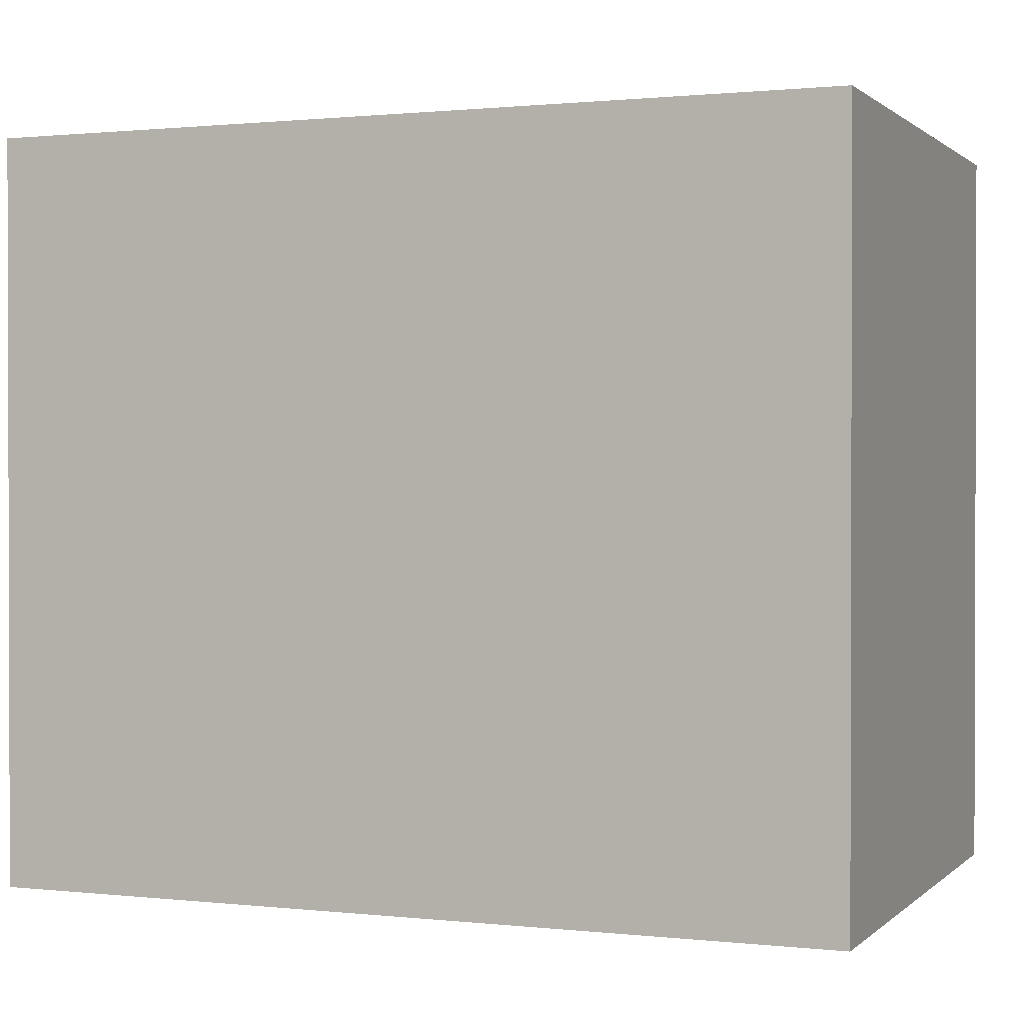
<metadata>
{"format":"obj","ext":"obj","renderer":"f3d","projection":"perspective","resolution":1024,"background":"white","views":[{"elev":0.9,"azim":21.9,"up":"+Y"}]}
</metadata>
<code>
v -0.6755 -0.5891 -0.4436
v 0.6755 -0.5891 -0.4436
v -0.6755 -0.5891 0.4436
v 0.6755 -0.5891 0.4436
v -0.6755 0.5891 -0.4436
v 0.6755 0.5891 -0.4436
v -0.6755 0.5891 0.4436
v 0.6755 0.5891 0.4436
v 0 0.5891 0
v 0.6755 0.5891 0
v 0 0.5891 -0.4436
v -0.6755 0.5891 0
v 0 0.5891 0.4436
v -0.6755 -0.5891 0
v -0.6755 0 0
v -0.6755 0 -0.4436
v -0.6755 0 0.4436
v 0 -0.5891 -0.4436
v 0 -0.5891 0
v 0.6755 -0.5891 0
v 0 -0.5891 0.4436
v 0.6755 0 -0.4436
v 0.6755 0 0
v 0.6755 0 0.4436
v 0 0 0.4436
v 0 0 -0.4436
v -0.3377 0.5891 -0.2218
v 0 0.5891 -0.2218
v -0.3377 0.5891 -0.4436
v 0.3377 0.5891 0.2218
v 0.6755 0.5891 0.2218
v 0.3377 0.5891 0
v 0.6755 0.5891 -0.2218
v 0.3377 0.5891 -0.4436
v 0.3377 0.5891 -0.2218
v -0.6755 0.5891 -0.2218
v -0.3377 0.5891 0
v -0.6755 0.5891 0.2218
v -0.3377 0.5891 0.4436
v -0.3377 0.5891 0.2218
v 0.3377 0.5891 0.4436
v 0 0.5891 0.2218
v -0.6755 -0.5891 -0.2218
v -0.6755 -0.2945 -0.2218
v -0.6755 -0.2945 -0.4436
v -0.6755 -0.5891 0.2218
v -0.6755 -0.2945 0.2218
v -0.6755 -0.2945 0
v -0.6755 0.2945 -0.2218
v -0.6755 0.2945 -0.4436
v -0.6755 0 -0.2218
v -0.6755 -0.2945 0.4436
v -0.6755 0 0.2218
v -0.6755 0.2945 0.4436
v -0.6755 0.2945 0.2218
v -0.6755 0.2945 0
v -0.3377 -0.5891 -0.4436
v -0.3377 -0.5891 -0.2218
v 0.3377 -0.5891 -0.4436
v 0.3377 -0.5891 -0.2218
v 0 -0.5891 -0.2218
v -0.3377 -0.5891 0.2218
v -0.3377 -0.5891 0
v 0.6755 -0.5891 -0.2218
v 0.3377 -0.5891 0
v 0.6755 -0.5891 0.2218
v 0.3377 -0.5891 0.4436
v 0.3377 -0.5891 0.2218
v -0.3377 -0.5891 0.4436
v 0 -0.5891 0.2218
v 0.6755 -0.2945 -0.4436
v 0.6755 0 -0.2218
v 0.6755 -0.2945 -0.2218
v 0.6755 0.2945 -0.4436
v 0.6755 0.2945 -0.2218
v 0.6755 0.2945 0.2218
v 0.6755 0.2945 0
v 0.6755 -0.2945 0
v 0.6755 0.2945 0.4436
v 0.6755 0 0.2218
v 0.6755 -0.2945 0.4436
v 0.6755 -0.2945 0.2218
v 0 -0.2945 0.4436
v -0.3377 -0.2945 0.4436
v 0.3377 -0.2945 0.4436
v 0.3377 0.2945 0.4436
v 0.3377 0 0.4436
v -0.3377 0 0.4436
v 0 0.2945 0.4436
v -0.3377 0.2945 0.4436
v -0.3377 -0.2945 -0.4436
v -0.3377 0.2945 -0.4436
v -0.3377 0 -0.4436
v 0.3377 -0.2945 -0.4436
v 0 -0.2945 -0.4436
v 0.3377 0 -0.4436
v 0 0.2945 -0.4436
v 0.3377 0.2945 -0.4436
v -0.5066 0.5891 -0.3327
v -0.3377 0.5891 -0.3327
v -0.5066 0.5891 -0.4436
v -0.1689 0.5891 -0.1109
v 0 0.5891 -0.1109
v -0.1689 0.5891 -0.2218
v 0 0.5891 -0.3327
v -0.1689 0.5891 -0.4436
v -0.1689 0.5891 -0.3327
v 0.1689 0.5891 0.1109
v 0.3377 0.5891 0.1109
v 0.1689 0.5891 0
v 0.5066 0.5891 0.3327
v 0.6755 0.5891 0.3327
v 0.5066 0.5891 0.2218
v 0.6755 0.5891 0.1109
v 0.5066 0.5891 0
v 0.5066 0.5891 0.1109
v 0.6755 0.5891 -0.1109
v 0.5066 0.5891 -0.2218
v 0.5066 0.5891 -0.1109
v 0.6755 0.5891 -0.3327
v 0.5066 0.5891 -0.4436
v 0.5066 0.5891 -0.3327
v 0.1689 0.5891 -0.4436
v 0.1689 0.5891 -0.3327
v 0.3377 0.5891 -0.3327
v 0.1689 0.5891 -0.1109
v 0.3377 0.5891 -0.1109
v 0.1689 0.5891 -0.2218
v -0.6755 0.5891 -0.3327
v -0.5066 0.5891 -0.2218
v -0.6755 0.5891 -0.1109
v -0.5066 0.5891 0
v -0.5066 0.5891 -0.1109
v -0.1689 0.5891 0
v -0.3377 0.5891 -0.1109
v -0.6755 0.5891 0.1109
v -0.5066 0.5891 0.2218
v -0.5066 0.5891 0.1109
v -0.6755 0.5891 0.3327
v -0.5066 0.5891 0.4436
v -0.5066 0.5891 0.3327
v -0.1689 0.5891 0.4436
v -0.1689 0.5891 0.3327
v -0.3377 0.5891 0.3327
v 0.1689 0.5891 0.4436
v 0.1689 0.5891 0.3327
v 0 0.5891 0.3327
v 0.5066 0.5891 0.4436
v 0.3377 0.5891 0.3327
v 0 0.5891 0.1109
v 0.1689 0.5891 0.2218
v -0.3377 0.5891 0.1109
v -0.1689 0.5891 0.2218
v -0.1689 0.5891 0.1109
v -0.6755 -0.5891 -0.3327
v -0.6755 -0.4418 -0.3327
v -0.6755 -0.4418 -0.4436
v -0.6755 -0.5891 -0.1109
v -0.6755 -0.4418 -0.1109
v -0.6755 -0.4418 -0.2218
v -0.6755 -0.1473 -0.3327
v -0.6755 -0.1473 -0.4436
v -0.6755 -0.2945 -0.3327
v -0.6755 -0.5891 0.1109
v -0.6755 -0.4418 0.1109
v -0.6755 -0.4418 0
v -0.6755 -0.5891 0.3327
v -0.6755 -0.4418 0.3327
v -0.6755 -0.4418 0.2218
v -0.6755 -0.1473 0.1109
v -0.6755 -0.1473 0
v -0.6755 -0.2945 0.1109
v -0.6755 0.1473 -0.1109
v -0.6755 0.1473 -0.2218
v -0.6755 0 -0.1109
v -0.6755 0.4418 -0.3327
v -0.6755 0.4418 -0.4436
v -0.6755 0.2945 -0.3327
v -0.6755 0.1473 -0.4436
v -0.6755 0 -0.3327
v -0.6755 0.1473 -0.3327
v -0.6755 -0.2945 -0.1109
v -0.6755 -0.1473 -0.1109
v -0.6755 -0.1473 -0.2218
v -0.6755 -0.4418 0.4436
v -0.6755 -0.2945 0.3327
v -0.6755 -0.1473 0.4436
v -0.6755 0 0.3327
v -0.6755 -0.1473 0.3327
v -0.6755 0 0.1109
v -0.6755 -0.1473 0.2218
v -0.6755 0.1473 0.4436
v -0.6755 0.2945 0.3327
v -0.6755 0.1473 0.3327
v -0.6755 0.4418 0.4436
v -0.6755 0.4418 0.3327
v -0.6755 0.4418 0.1109
v -0.6755 0.4418 0.2218
v -0.6755 0.4418 -0.1109
v -0.6755 0.4418 0
v -0.6755 0.4418 -0.2218
v -0.6755 0.1473 0
v -0.6755 0.2945 -0.1109
v -0.6755 0.1473 0.2218
v -0.6755 0.2945 0.1109
v -0.6755 0.1473 0.1109
v -0.5066 -0.5891 -0.4436
v -0.5066 -0.5891 -0.3327
v -0.1689 -0.5891 -0.4436
v -0.1689 -0.5891 -0.3327
v -0.3377 -0.5891 -0.3327
v -0.5066 -0.5891 -0.1109
v -0.5066 -0.5891 -0.2218
v 0.1689 -0.5891 -0.4436
v 0.1689 -0.5891 -0.3327
v 0 -0.5891 -0.3327
v 0.5066 -0.5891 -0.4436
v 0.5066 -0.5891 -0.3327
v 0.3377 -0.5891 -0.3327
v 0.1689 -0.5891 -0.1109
v 0 -0.5891 -0.1109
v 0.1689 -0.5891 -0.2218
v -0.1689 -0.5891 0.1109
v -0.3377 -0.5891 0.1109
v -0.1689 -0.5891 0
v -0.5066 -0.5891 0.3327
v -0.5066 -0.5891 0.2218
v -0.5066 -0.5891 0
v -0.5066 -0.5891 0.1109
v -0.1689 -0.5891 -0.2218
v -0.1689 -0.5891 -0.1109
v -0.3377 -0.5891 -0.1109
v 0.6755 -0.5891 -0.3327
v 0.5066 -0.5891 -0.2218
v 0.6755 -0.5891 -0.1109
v 0.5066 -0.5891 0
v 0.5066 -0.5891 -0.1109
v 0.1689 -0.5891 0
v 0.3377 -0.5891 -0.1109
v 0.6755 -0.5891 0.1109
v 0.5066 -0.5891 0.2218
v 0.5066 -0.5891 0.1109
v 0.6755 -0.5891 0.3327
v 0.5066 -0.5891 0.4436
v 0.5066 -0.5891 0.3327
v 0.1689 -0.5891 0.4436
v 0.1689 -0.5891 0.3327
v 0.3377 -0.5891 0.3327
v -0.1689 -0.5891 0.4436
v -0.1689 -0.5891 0.3327
v 0 -0.5891 0.3327
v -0.5066 -0.5891 0.4436
v -0.3377 -0.5891 0.3327
v 0 -0.5891 0.1109
v -0.1689 -0.5891 0.2218
v 0.3377 -0.5891 0.1109
v 0.1689 -0.5891 0.2218
v 0.1689 -0.5891 0.1109
v 0.6755 -0.4418 -0.4436
v 0.6755 -0.2945 -0.3327
v 0.6755 -0.4418 -0.3327
v 0.6755 -0.1473 -0.4436
v 0.6755 0 -0.3327
v 0.6755 -0.1473 -0.3327
v 0.6755 0 -0.1109
v 0.6755 -0.1473 -0.1109
v 0.6755 -0.1473 -0.2218
v 0.6755 0.1473 -0.4436
v 0.6755 0.2945 -0.3327
v 0.6755 0.1473 -0.3327
v 0.6755 0.4418 -0.4436
v 0.6755 0.4418 -0.3327
v 0.6755 0.4418 -0.1109
v 0.6755 0.4418 -0.2218
v 0.6755 0.4418 0.1109
v 0.6755 0.4418 0
v 0.6755 0.4418 0.3327
v 0.6755 0.4418 0.2218
v 0.6755 0.1473 0.1109
v 0.6755 0.1473 0
v 0.6755 0.2945 0.1109
v 0.6755 0.1473 -0.2218
v 0.6755 0.2945 -0.1109
v 0.6755 0.1473 -0.1109
v 0.6755 -0.4418 -0.2218
v 0.6755 -0.1473 0
v 0.6755 -0.2945 -0.1109
v 0.6755 -0.4418 0
v 0.6755 -0.4418 -0.1109
v 0.6755 0.1473 0.2218
v 0.6755 0 0.1109
v 0.6755 0.4418 0.4436
v 0.6755 0.2945 0.3327
v 0.6755 0.1473 0.4436
v 0.6755 0 0.3327
v 0.6755 0.1473 0.3327
v 0.6755 -0.1473 0.4436
v 0.6755 -0.2945 0.3327
v 0.6755 -0.1473 0.3327
v 0.6755 -0.4418 0.4436
v 0.6755 -0.4418 0.3327
v 0.6755 -0.4418 0.1109
v 0.6755 -0.4418 0.2218
v 0.6755 -0.1473 0.1109
v 0.6755 -0.1473 0.2218
v 0.6755 -0.2945 0.1109
v -0.3377 -0.4418 0.4436
v -0.5066 -0.4418 0.4436
v 0 -0.4418 0.4436
v -0.1689 -0.4418 0.4436
v 0 -0.1473 0.4436
v -0.1689 -0.1473 0.4436
v -0.1689 -0.2945 0.4436
v 0.3377 -0.4418 0.4436
v 0.1689 -0.4418 0.4436
v 0.5066 -0.4418 0.4436
v 0.5066 -0.1473 0.4436
v 0.5066 -0.2945 0.4436
v 0.5066 0.1473 0.4436
v 0.5066 0 0.4436
v 0.5066 0.4418 0.4436
v 0.5066 0.2945 0.4436
v 0.1689 0.1473 0.4436
v 0.1689 0 0.4436
v 0.3377 0.1473 0.4436
v 0.1689 -0.2945 0.4436
v 0.3377 -0.1473 0.4436
v 0.1689 -0.1473 0.4436
v -0.5066 -0.2945 0.4436
v -0.1689 0 0.4436
v -0.3377 -0.1473 0.4436
v -0.5066 0 0.4436
v -0.5066 -0.1473 0.4436
v 0.1689 0.2945 0.4436
v 0 0.1473 0.4436
v 0.3377 0.4418 0.4436
v 0 0.4418 0.4436
v 0.1689 0.4418 0.4436
v -0.3377 0.4418 0.4436
v -0.1689 0.4418 0.4436
v -0.5066 0.4418 0.4436
v -0.5066 0.1473 0.4436
v -0.5066 0.2945 0.4436
v -0.1689 0.1473 0.4436
v -0.1689 0.2945 0.4436
v -0.3377 0.1473 0.4436
v -0.5066 -0.4418 -0.4436
v -0.5066 -0.1473 -0.4436
v -0.5066 -0.2945 -0.4436
v -0.1689 -0.4418 -0.4436
v -0.3377 -0.4418 -0.4436
v -0.5066 0.1473 -0.4436
v -0.5066 0 -0.4436
v -0.5066 0.4418 -0.4436
v -0.5066 0.2945 -0.4436
v -0.1689 0.1473 -0.4436
v -0.1689 0 -0.4436
v -0.3377 0.1473 -0.4436
v 0.1689 -0.1473 -0.4436
v 0.1689 -0.2945 -0.4436
v 0 -0.1473 -0.4436
v 0.5066 -0.4418 -0.4436
v 0.3377 -0.4418 -0.4436
v 0 -0.4418 -0.4436
v 0.1689 -0.4418 -0.4436
v -0.3377 -0.1473 -0.4436
v -0.1689 -0.1473 -0.4436
v -0.1689 -0.2945 -0.4436
v 0.5066 -0.2945 -0.4436
v 0.1689 0 -0.4436
v 0.3377 -0.1473 -0.4436
v 0.5066 0 -0.4436
v 0.5066 -0.1473 -0.4436
v -0.1689 0.2945 -0.4436
v 0 0.1473 -0.4436
v -0.3377 0.4418 -0.4436
v 0 0.4418 -0.4436
v -0.1689 0.4418 -0.4436
v 0.3377 0.4418 -0.4436
v 0.1689 0.4418 -0.4436
v 0.5066 0.4418 -0.4436
v 0.5066 0.1473 -0.4436
v 0.5066 0.2945 -0.4436
v 0.1689 0.1473 -0.4436
v 0.1689 0.2945 -0.4436
v 0.3377 0.1473 -0.4436
f 5 99 101
f 99 27 100
f 100 29 101
f 99 100 101
f 27 102 104
f 102 9 103
f 103 28 104
f 102 103 104
f 28 105 107
f 105 11 106
f 106 29 107
f 105 106 107
f 27 104 100
f 104 28 107
f 107 29 100
f 104 107 100
f 9 108 110
f 108 30 109
f 109 32 110
f 108 109 110
f 30 111 113
f 111 8 112
f 112 31 113
f 111 112 113
f 31 114 116
f 114 10 115
f 115 32 116
f 114 115 116
f 30 113 109
f 113 31 116
f 116 32 109
f 113 116 109
f 10 117 119
f 117 33 118
f 118 35 119
f 117 118 119
f 33 120 122
f 120 6 121
f 121 34 122
f 120 121 122
f 34 123 125
f 123 11 124
f 124 35 125
f 123 124 125
f 33 122 118
f 122 34 125
f 125 35 118
f 122 125 118
f 9 110 103
f 110 32 126
f 126 28 103
f 110 126 103
f 32 115 127
f 115 10 119
f 119 35 127
f 115 119 127
f 35 124 128
f 124 11 105
f 105 28 128
f 124 105 128
f 32 127 126
f 127 35 128
f 128 28 126
f 127 128 126
f 5 129 99
f 129 36 130
f 130 27 99
f 129 130 99
f 36 131 133
f 131 12 132
f 132 37 133
f 131 132 133
f 37 134 135
f 134 9 102
f 102 27 135
f 134 102 135
f 36 133 130
f 133 37 135
f 135 27 130
f 133 135 130
f 12 136 138
f 136 38 137
f 137 40 138
f 136 137 138
f 38 139 141
f 139 7 140
f 140 39 141
f 139 140 141
f 39 142 144
f 142 13 143
f 143 40 144
f 142 143 144
f 38 141 137
f 141 39 144
f 144 40 137
f 141 144 137
f 13 145 147
f 145 41 146
f 146 42 147
f 145 146 147
f 41 148 149
f 148 8 111
f 111 30 149
f 148 111 149
f 30 108 151
f 108 9 150
f 150 42 151
f 108 150 151
f 41 149 146
f 149 30 151
f 151 42 146
f 149 151 146
f 12 138 132
f 138 40 152
f 152 37 132
f 138 152 132
f 40 143 153
f 143 13 147
f 147 42 153
f 143 147 153
f 42 150 154
f 150 9 134
f 134 37 154
f 150 134 154
f 40 153 152
f 153 42 154
f 154 37 152
f 153 154 152
f 1 155 157
f 155 43 156
f 156 45 157
f 155 156 157
f 43 158 160
f 158 14 159
f 159 44 160
f 158 159 160
f 44 161 163
f 161 16 162
f 162 45 163
f 161 162 163
f 43 160 156
f 160 44 163
f 163 45 156
f 160 163 156
f 14 164 166
f 164 46 165
f 165 48 166
f 164 165 166
f 46 167 169
f 167 3 168
f 168 47 169
f 167 168 169
f 47 170 172
f 170 15 171
f 171 48 172
f 170 171 172
f 46 169 165
f 169 47 172
f 172 48 165
f 169 172 165
f 15 173 175
f 173 49 174
f 174 51 175
f 173 174 175
f 49 176 178
f 176 5 177
f 177 50 178
f 176 177 178
f 50 179 181
f 179 16 180
f 180 51 181
f 179 180 181
f 49 178 174
f 178 50 181
f 181 51 174
f 178 181 174
f 14 166 159
f 166 48 182
f 182 44 159
f 166 182 159
f 48 171 183
f 171 15 175
f 175 51 183
f 171 175 183
f 51 180 184
f 180 16 161
f 161 44 184
f 180 161 184
f 48 183 182
f 183 51 184
f 184 44 182
f 183 184 182
f 3 185 168
f 185 52 186
f 186 47 168
f 185 186 168
f 52 187 189
f 187 17 188
f 188 53 189
f 187 188 189
f 53 190 191
f 190 15 170
f 170 47 191
f 190 170 191
f 52 189 186
f 189 53 191
f 191 47 186
f 189 191 186
f 17 192 194
f 192 54 193
f 193 55 194
f 192 193 194
f 54 195 196
f 195 7 139
f 139 38 196
f 195 139 196
f 38 136 198
f 136 12 197
f 197 55 198
f 136 197 198
f 54 196 193
f 196 38 198
f 198 55 193
f 196 198 193
f 12 131 200
f 131 36 199
f 199 56 200
f 131 199 200
f 36 129 201
f 129 5 176
f 176 49 201
f 129 176 201
f 49 173 203
f 173 15 202
f 202 56 203
f 173 202 203
f 36 201 199
f 201 49 203
f 203 56 199
f 201 203 199
f 17 194 188
f 194 55 204
f 204 53 188
f 194 204 188
f 55 197 205
f 197 12 200
f 200 56 205
f 197 200 205
f 56 202 206
f 202 15 190
f 190 53 206
f 202 190 206
f 55 205 204
f 205 56 206
f 206 53 204
f 205 206 204
f 1 207 155
f 207 57 208
f 208 43 155
f 207 208 155
f 57 209 211
f 209 18 210
f 210 58 211
f 209 210 211
f 58 212 213
f 212 14 158
f 158 43 213
f 212 158 213
f 57 211 208
f 211 58 213
f 213 43 208
f 211 213 208
f 18 214 216
f 214 59 215
f 215 61 216
f 214 215 216
f 59 217 219
f 217 2 218
f 218 60 219
f 217 218 219
f 60 220 222
f 220 19 221
f 221 61 222
f 220 221 222
f 59 219 215
f 219 60 222
f 222 61 215
f 219 222 215
f 19 223 225
f 223 62 224
f 224 63 225
f 223 224 225
f 62 226 227
f 226 3 167
f 167 46 227
f 226 167 227
f 46 164 229
f 164 14 228
f 228 63 229
f 164 228 229
f 62 227 224
f 227 46 229
f 229 63 224
f 227 229 224
f 18 216 210
f 216 61 230
f 230 58 210
f 216 230 210
f 61 221 231
f 221 19 225
f 225 63 231
f 221 225 231
f 63 228 232
f 228 14 212
f 212 58 232
f 228 212 232
f 61 231 230
f 231 63 232
f 232 58 230
f 231 232 230
f 2 233 218
f 233 64 234
f 234 60 218
f 233 234 218
f 64 235 237
f 235 20 236
f 236 65 237
f 235 236 237
f 65 238 239
f 238 19 220
f 220 60 239
f 238 220 239
f 64 237 234
f 237 65 239
f 239 60 234
f 237 239 234
f 20 240 242
f 240 66 241
f 241 68 242
f 240 241 242
f 66 243 245
f 243 4 244
f 244 67 245
f 243 244 245
f 67 246 248
f 246 21 247
f 247 68 248
f 246 247 248
f 66 245 241
f 245 67 248
f 248 68 241
f 245 248 241
f 21 249 251
f 249 69 250
f 250 70 251
f 249 250 251
f 69 252 253
f 252 3 226
f 226 62 253
f 252 226 253
f 62 223 255
f 223 19 254
f 254 70 255
f 223 254 255
f 69 253 250
f 253 62 255
f 255 70 250
f 253 255 250
f 20 242 236
f 242 68 256
f 256 65 236
f 242 256 236
f 68 247 257
f 247 21 251
f 251 70 257
f 247 251 257
f 70 254 258
f 254 19 238
f 238 65 258
f 254 238 258
f 68 257 256
f 257 70 258
f 258 65 256
f 257 258 256
f 2 259 261
f 259 71 260
f 260 73 261
f 259 260 261
f 71 262 264
f 262 22 263
f 263 72 264
f 262 263 264
f 72 265 267
f 265 23 266
f 266 73 267
f 265 266 267
f 71 264 260
f 264 72 267
f 267 73 260
f 264 267 260
f 22 268 270
f 268 74 269
f 269 75 270
f 268 269 270
f 74 271 272
f 271 6 120
f 120 33 272
f 271 120 272
f 33 117 274
f 117 10 273
f 273 75 274
f 117 273 274
f 74 272 269
f 272 33 274
f 274 75 269
f 272 274 269
f 10 114 276
f 114 31 275
f 275 77 276
f 114 275 276
f 31 112 278
f 112 8 277
f 277 76 278
f 112 277 278
f 76 279 281
f 279 23 280
f 280 77 281
f 279 280 281
f 31 278 275
f 278 76 281
f 281 77 275
f 278 281 275
f 22 270 263
f 270 75 282
f 282 72 263
f 270 282 263
f 75 273 283
f 273 10 276
f 276 77 283
f 273 276 283
f 77 280 284
f 280 23 265
f 265 72 284
f 280 265 284
f 75 283 282
f 283 77 284
f 284 72 282
f 283 284 282
f 2 261 233
f 261 73 285
f 285 64 233
f 261 285 233
f 73 266 287
f 266 23 286
f 286 78 287
f 266 286 287
f 78 288 289
f 288 20 235
f 235 64 289
f 288 235 289
f 73 287 285
f 287 78 289
f 289 64 285
f 287 289 285
f 23 279 291
f 279 76 290
f 290 80 291
f 279 290 291
f 76 277 293
f 277 8 292
f 292 79 293
f 277 292 293
f 79 294 296
f 294 24 295
f 295 80 296
f 294 295 296
f 76 293 290
f 293 79 296
f 296 80 290
f 293 296 290
f 24 297 299
f 297 81 298
f 298 82 299
f 297 298 299
f 81 300 301
f 300 4 243
f 243 66 301
f 300 243 301
f 66 240 303
f 240 20 302
f 302 82 303
f 240 302 303
f 81 301 298
f 301 66 303
f 303 82 298
f 301 303 298
f 23 291 286
f 291 80 304
f 304 78 286
f 291 304 286
f 80 295 305
f 295 24 299
f 299 82 305
f 295 299 305
f 82 302 306
f 302 20 288
f 288 78 306
f 302 288 306
f 80 305 304
f 305 82 306
f 306 78 304
f 305 306 304
f 3 252 308
f 252 69 307
f 307 84 308
f 252 307 308
f 69 249 310
f 249 21 309
f 309 83 310
f 249 309 310
f 83 311 313
f 311 25 312
f 312 84 313
f 311 312 313
f 69 310 307
f 310 83 313
f 313 84 307
f 310 313 307
f 21 246 315
f 246 67 314
f 314 85 315
f 246 314 315
f 67 244 316
f 244 4 300
f 300 81 316
f 244 300 316
f 81 297 318
f 297 24 317
f 317 85 318
f 297 317 318
f 67 316 314
f 316 81 318
f 318 85 314
f 316 318 314
f 24 294 320
f 294 79 319
f 319 87 320
f 294 319 320
f 79 292 322
f 292 8 321
f 321 86 322
f 292 321 322
f 86 323 325
f 323 25 324
f 324 87 325
f 323 324 325
f 79 322 319
f 322 86 325
f 325 87 319
f 322 325 319
f 21 315 309
f 315 85 326
f 326 83 309
f 315 326 309
f 85 317 327
f 317 24 320
f 320 87 327
f 317 320 327
f 87 324 328
f 324 25 311
f 311 83 328
f 324 311 328
f 85 327 326
f 327 87 328
f 328 83 326
f 327 328 326
f 3 308 185
f 308 84 329
f 329 52 185
f 308 329 185
f 84 312 331
f 312 25 330
f 330 88 331
f 312 330 331
f 88 332 333
f 332 17 187
f 187 52 333
f 332 187 333
f 84 331 329
f 331 88 333
f 333 52 329
f 331 333 329
f 25 323 335
f 323 86 334
f 334 89 335
f 323 334 335
f 86 321 336
f 321 8 148
f 148 41 336
f 321 148 336
f 41 145 338
f 145 13 337
f 337 89 338
f 145 337 338
f 86 336 334
f 336 41 338
f 338 89 334
f 336 338 334
f 13 142 340
f 142 39 339
f 339 90 340
f 142 339 340
f 39 140 341
f 140 7 195
f 195 54 341
f 140 195 341
f 54 192 343
f 192 17 342
f 342 90 343
f 192 342 343
f 39 341 339
f 341 54 343
f 343 90 339
f 341 343 339
f 25 335 330
f 335 89 344
f 344 88 330
f 335 344 330
f 89 337 345
f 337 13 340
f 340 90 345
f 337 340 345
f 90 342 346
f 342 17 332
f 332 88 346
f 342 332 346
f 89 345 344
f 345 90 346
f 346 88 344
f 345 346 344
f 1 157 207
f 157 45 347
f 347 57 207
f 157 347 207
f 45 162 349
f 162 16 348
f 348 91 349
f 162 348 349
f 91 350 351
f 350 18 209
f 209 57 351
f 350 209 351
f 45 349 347
f 349 91 351
f 351 57 347
f 349 351 347
f 16 179 353
f 179 50 352
f 352 93 353
f 179 352 353
f 50 177 355
f 177 5 354
f 354 92 355
f 177 354 355
f 92 356 358
f 356 26 357
f 357 93 358
f 356 357 358
f 50 355 352
f 355 92 358
f 358 93 352
f 355 358 352
f 26 359 361
f 359 94 360
f 360 95 361
f 359 360 361
f 94 362 363
f 362 2 217
f 217 59 363
f 362 217 363
f 59 214 365
f 214 18 364
f 364 95 365
f 214 364 365
f 94 363 360
f 363 59 365
f 365 95 360
f 363 365 360
f 16 353 348
f 353 93 366
f 366 91 348
f 353 366 348
f 93 357 367
f 357 26 361
f 361 95 367
f 357 361 367
f 95 364 368
f 364 18 350
f 350 91 368
f 364 350 368
f 93 367 366
f 367 95 368
f 368 91 366
f 367 368 366
f 2 362 259
f 362 94 369
f 369 71 259
f 362 369 259
f 94 359 371
f 359 26 370
f 370 96 371
f 359 370 371
f 96 372 373
f 372 22 262
f 262 71 373
f 372 262 373
f 94 371 369
f 371 96 373
f 373 71 369
f 371 373 369
f 26 356 375
f 356 92 374
f 374 97 375
f 356 374 375
f 92 354 376
f 354 5 101
f 101 29 376
f 354 101 376
f 29 106 378
f 106 11 377
f 377 97 378
f 106 377 378
f 92 376 374
f 376 29 378
f 378 97 374
f 376 378 374
f 11 123 380
f 123 34 379
f 379 98 380
f 123 379 380
f 34 121 381
f 121 6 271
f 271 74 381
f 121 271 381
f 74 268 383
f 268 22 382
f 382 98 383
f 268 382 383
f 34 381 379
f 381 74 383
f 383 98 379
f 381 383 379
f 26 375 370
f 375 97 384
f 384 96 370
f 375 384 370
f 97 377 385
f 377 11 380
f 380 98 385
f 377 380 385
f 98 382 386
f 382 22 372
f 372 96 386
f 382 372 386
f 97 385 384
f 385 98 386
f 386 96 384
f 385 386 384

</code>
